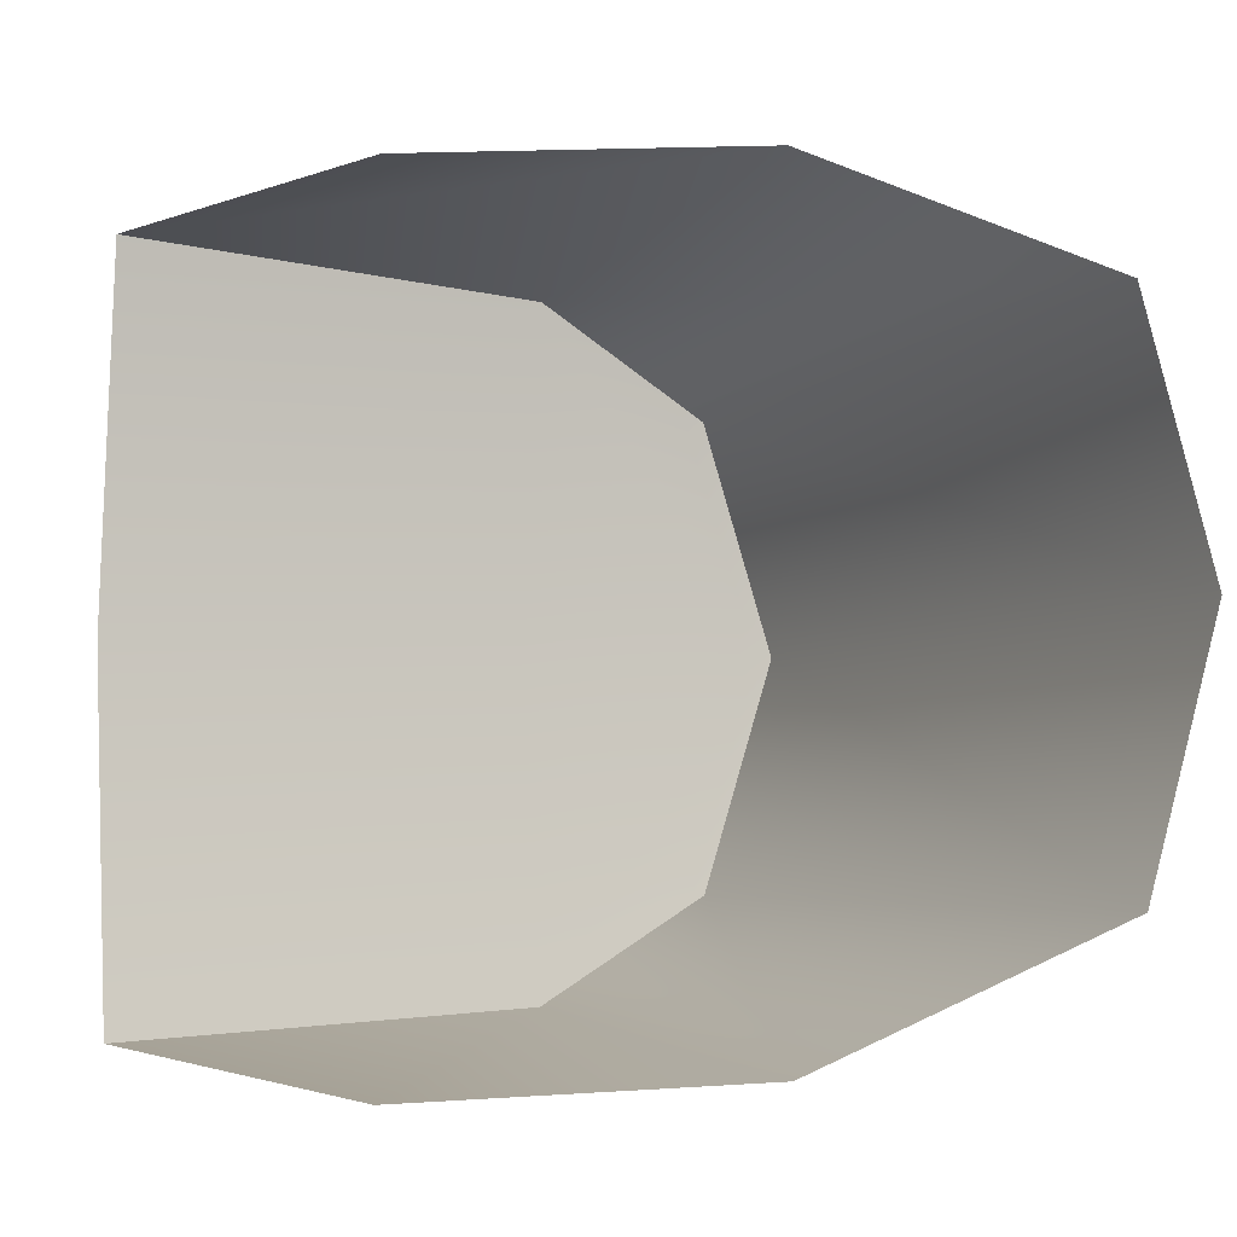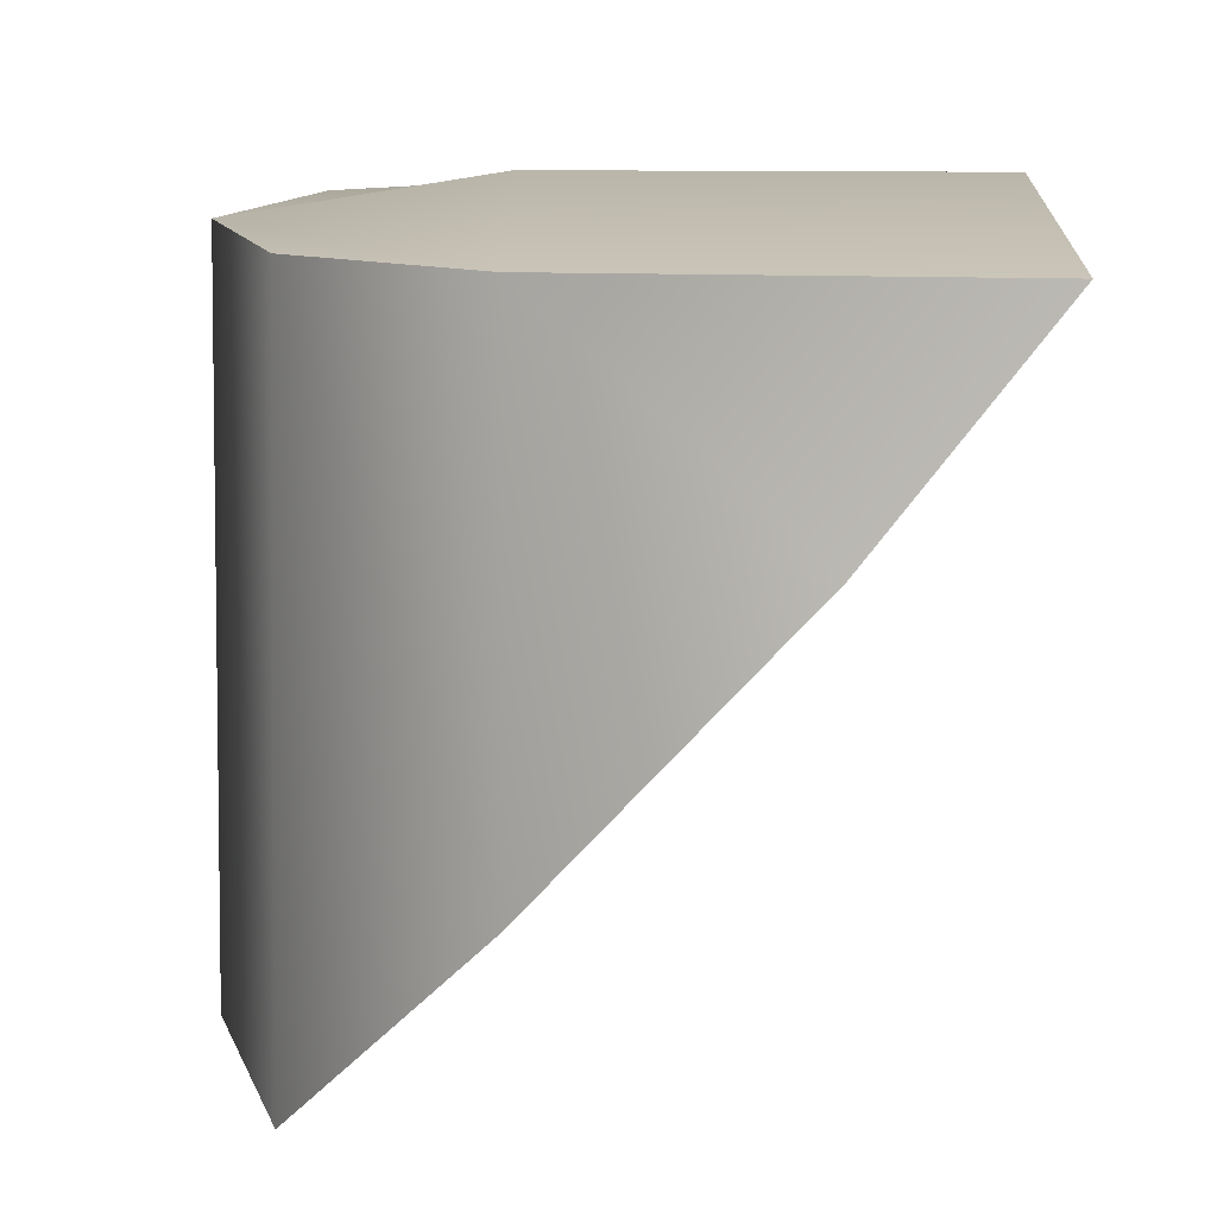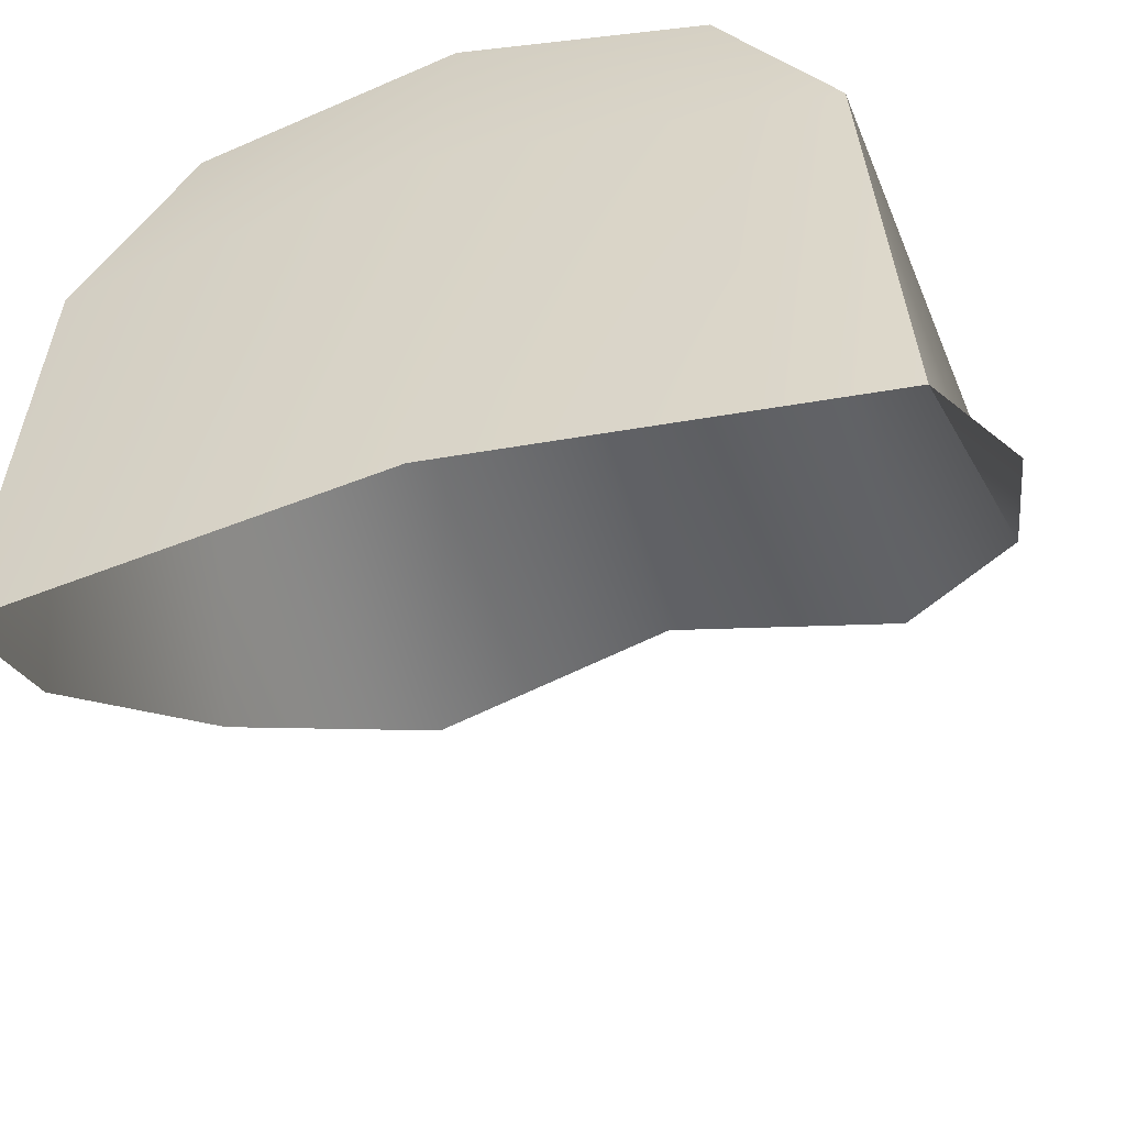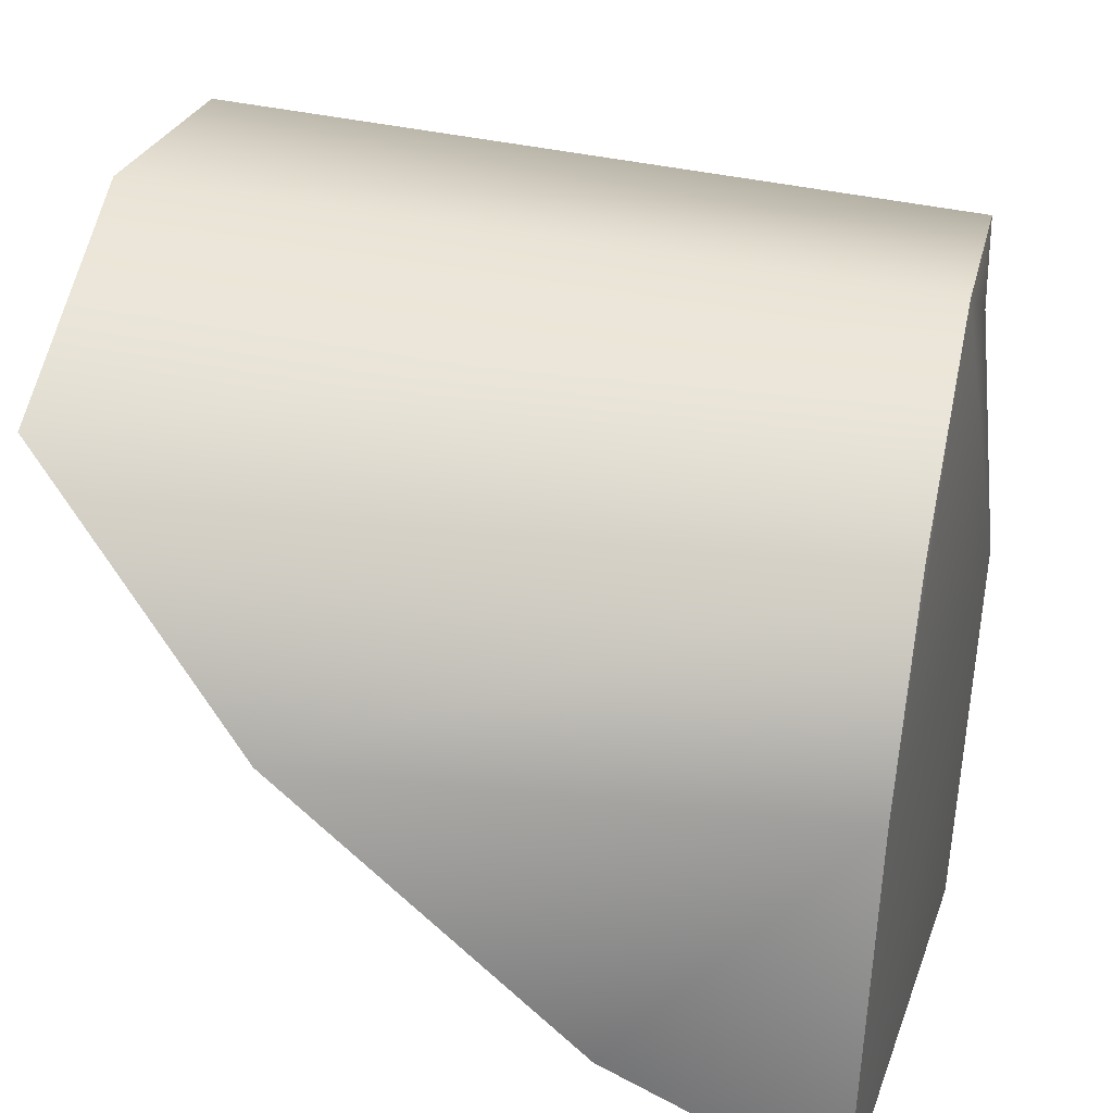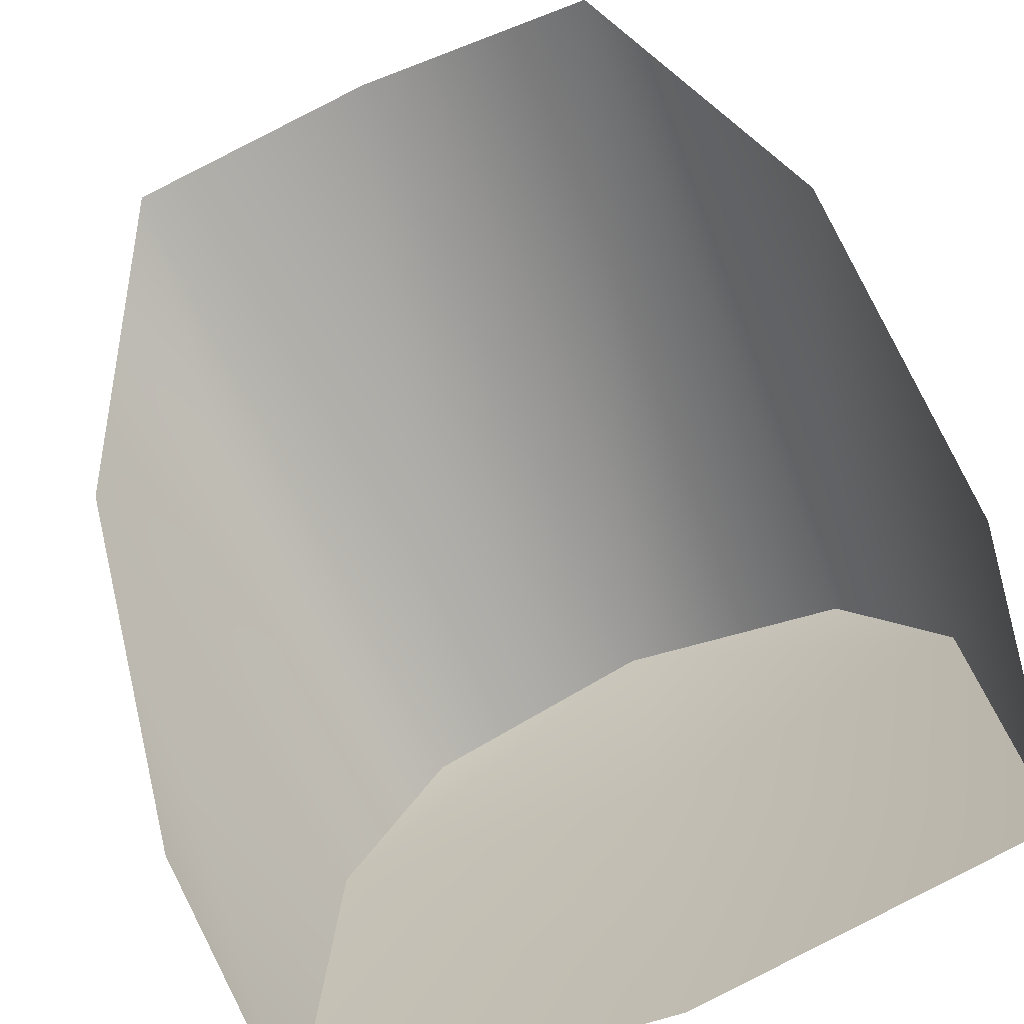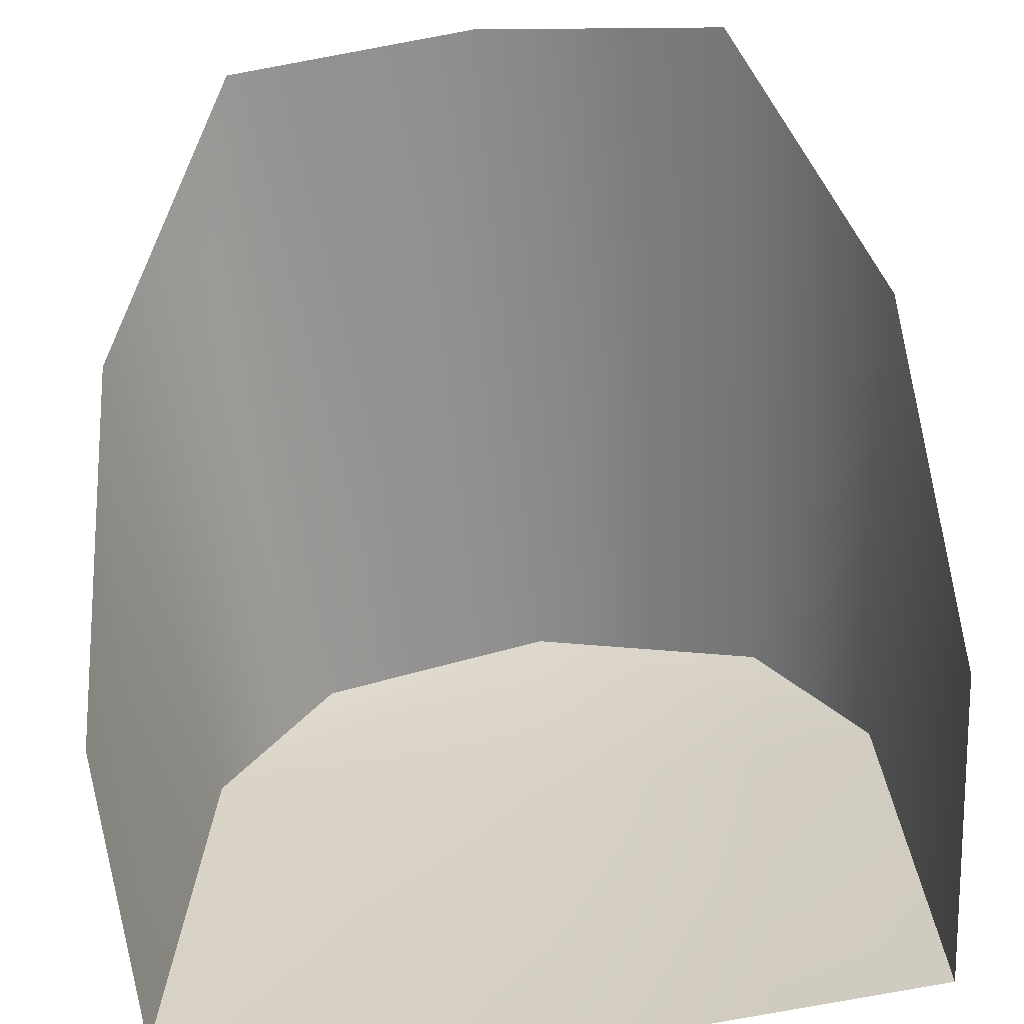
<metadata>
{"format":"obj","ext":"obj","renderer":"f3d","projection":"perspective","resolution":1024,"background":"white","views":[{"elev":-5.3,"azim":64.0,"up":"+Z"},{"elev":-76.1,"azim":-90.2,"up":"+Z"},{"elev":-52.0,"azim":-73.1,"up":"+Y"},{"elev":41.3,"azim":-167.4,"up":"+Y"},{"elev":-69.1,"azim":114.1,"up":"+Y"},{"elev":-63.1,"azim":95.7,"up":"+Y"}]}
</metadata>
<code>
g exterior_shell_cap_COL4
v -10.86 14.84 3.64
v -10.86 15.55 4.064
v -10.86 15.85 5.006
v -11.02 14.84 5
v -10.86 13.14 3.539
v -11.02 13.14 4.994
v -10.86 14.84 6.36
v -10.86 15.55 5.936
v -10.86 13.14 6.461
v -10.86 13.14 6.461
v -8.896 14.84 6.531
v -10.01 13.84 6.645
v -10.86 14.84 6.36
v -8.017 15.6 5.989
v -10.86 15.55 5.936
v -8.017 15.9 5.006
v -10.86 15.85 5.006
v -8.017 15.6 4.011
v -10.86 15.55 4.064
v -8.896 14.84 3.469
v -10.86 14.84 3.64
v -10.01 13.84 3.355
v -10.86 13.14 3.539
g exterior_shell_cap_COL4_0
f 3 2 1
f 4 3 1
f 4 1 5
f 6 4 5
f 4 7 3
f 4 6 7
f 7 8 3
f 6 9 7
f 12 11 10
f 11 13 10
f 11 14 13
f 14 15 13
f 14 16 15
f 16 17 15
f 16 18 17
f 18 19 17
f 18 20 19
f 20 21 19
f 20 22 21
f 22 23 21

</code>
